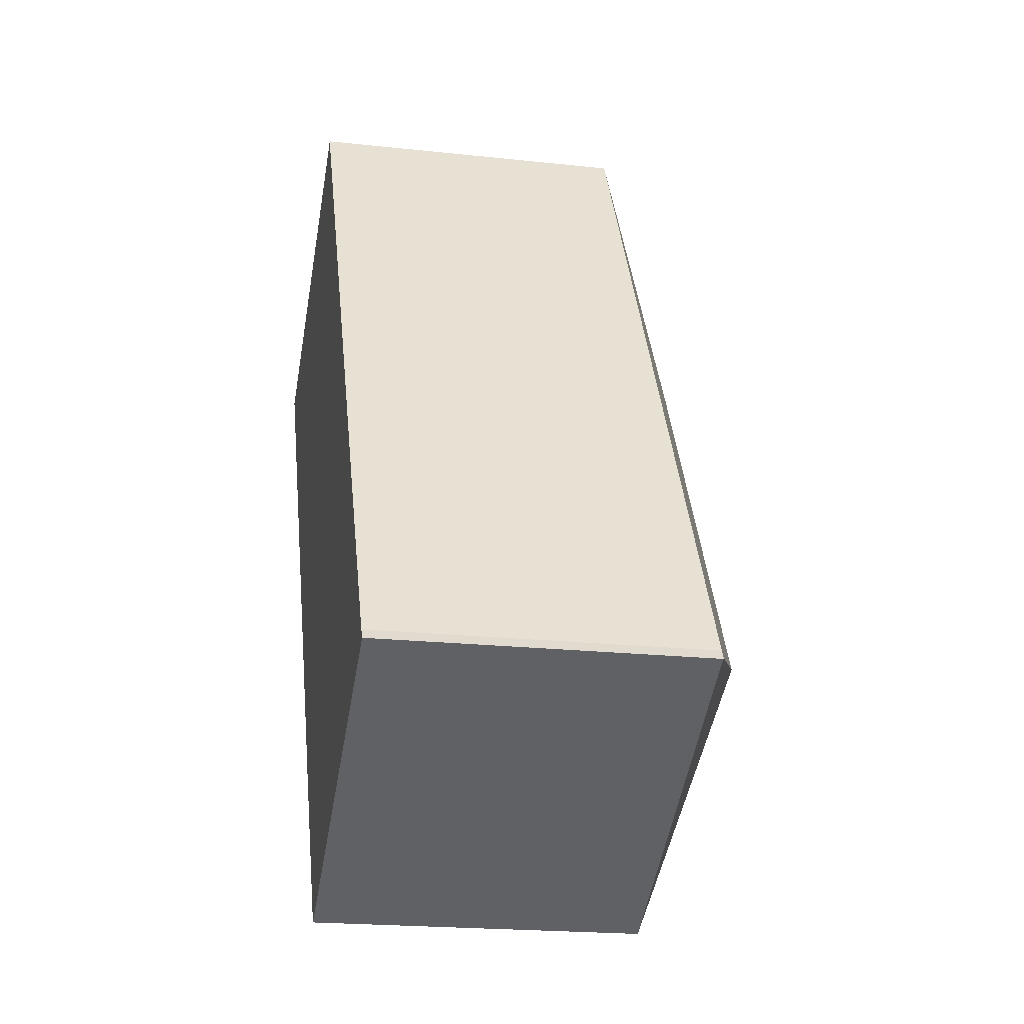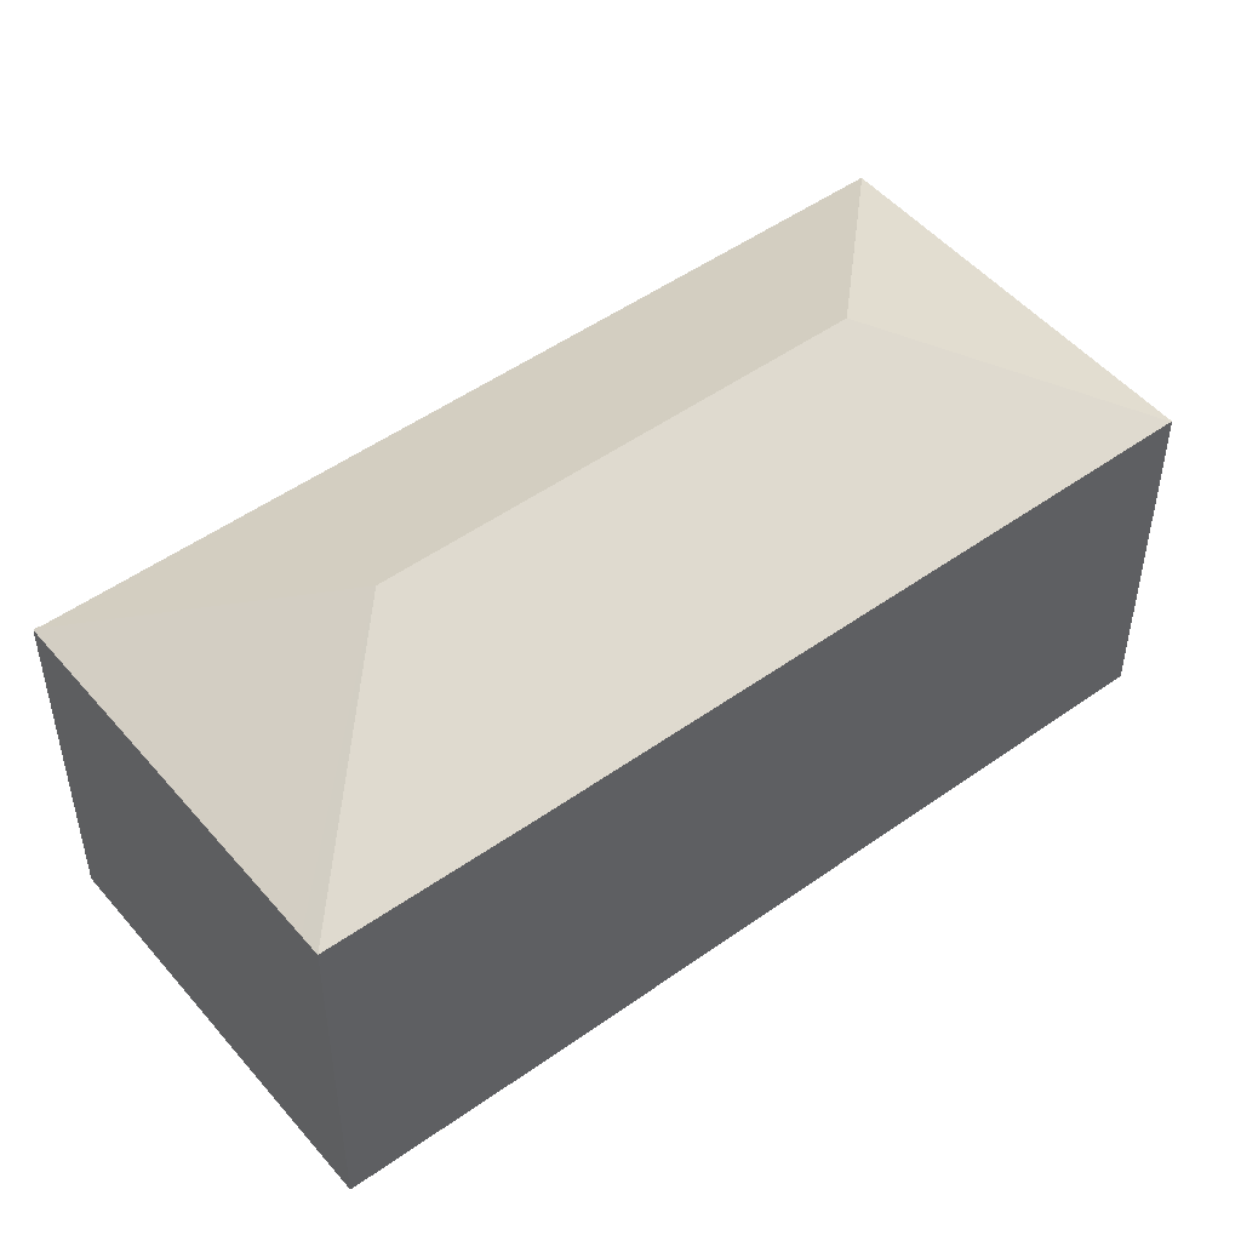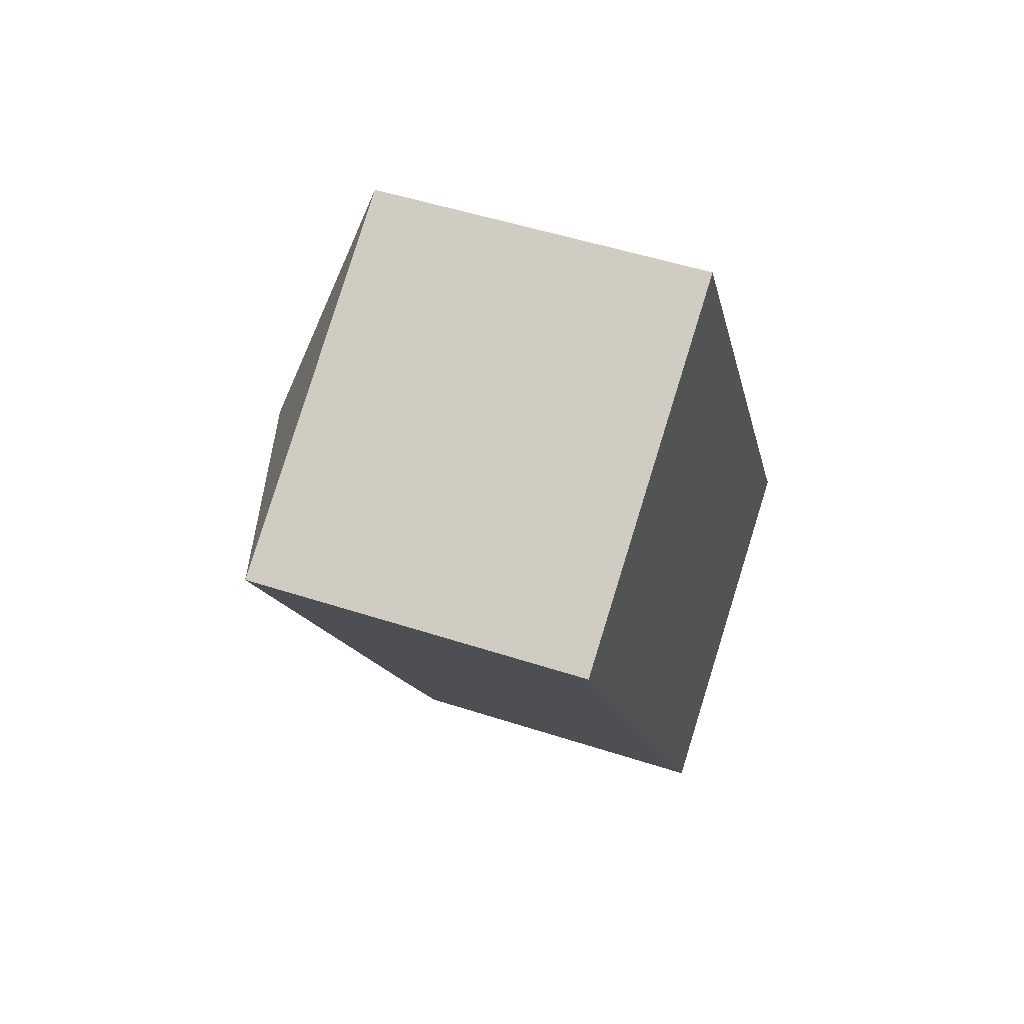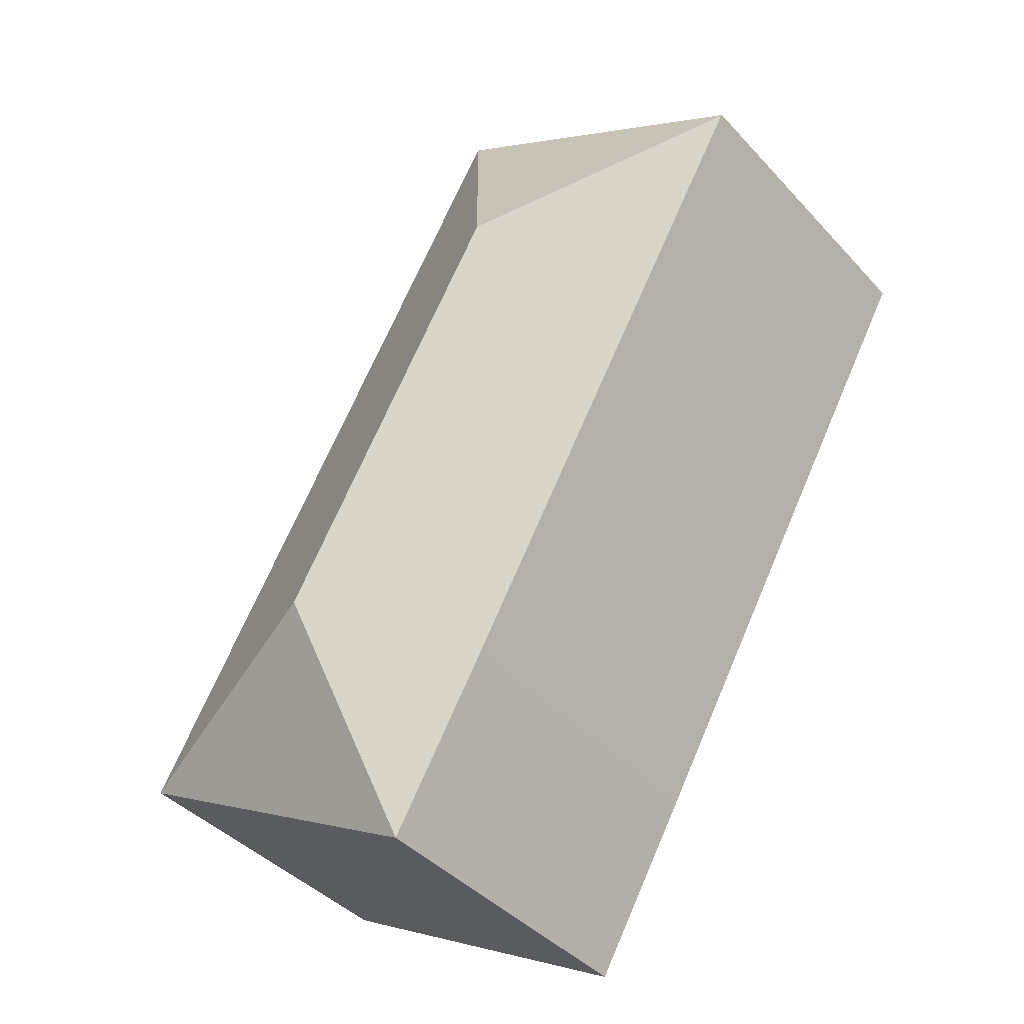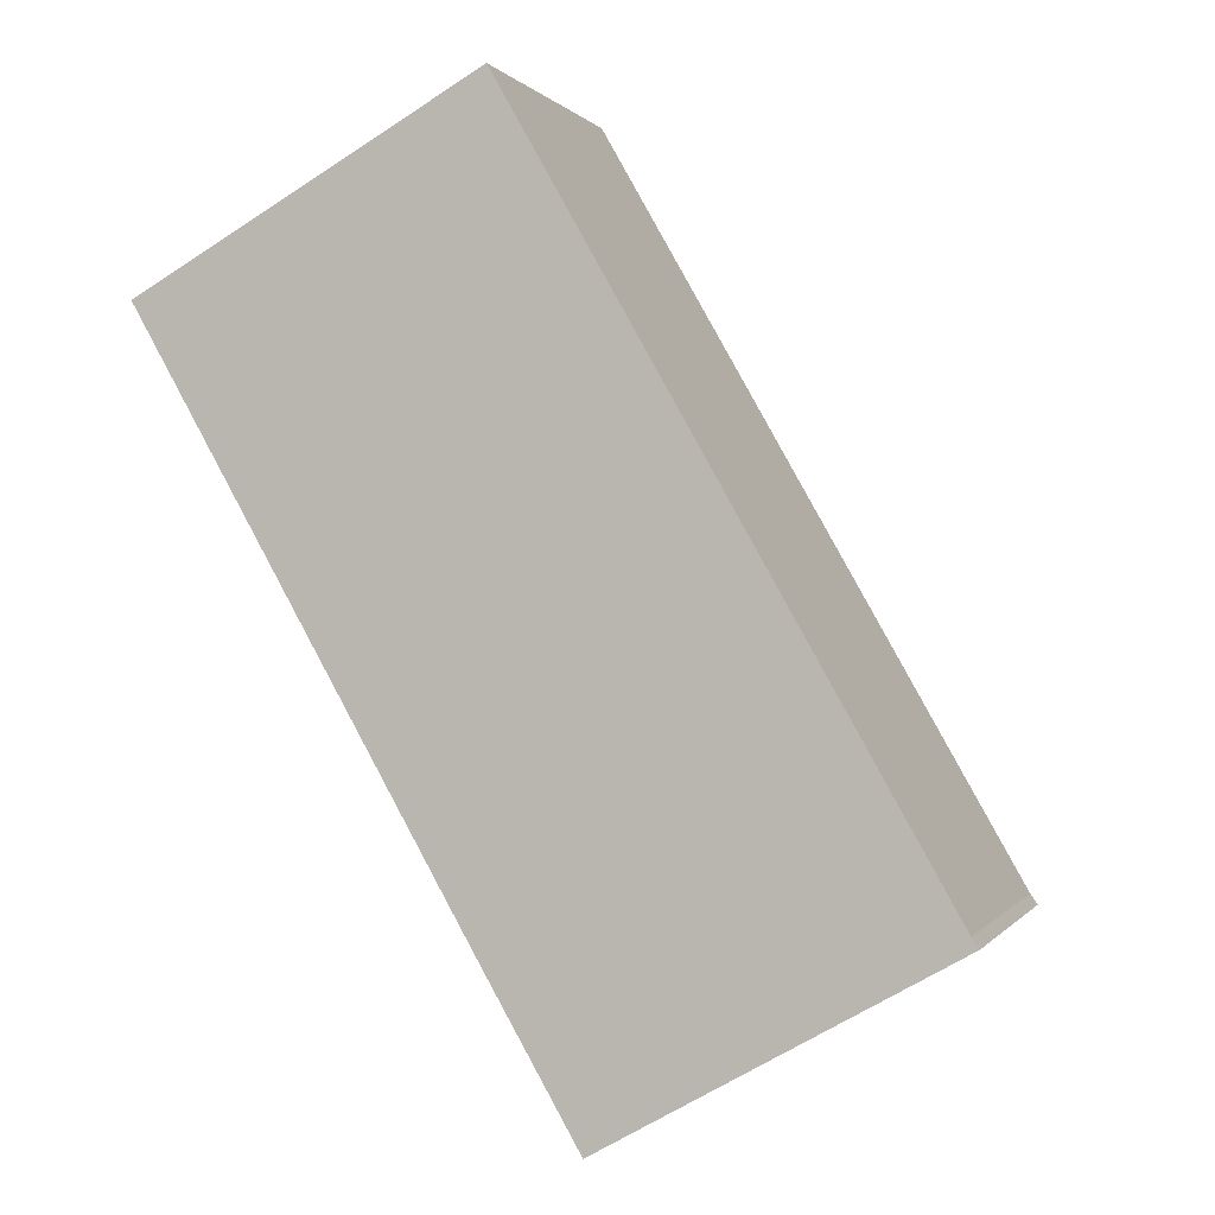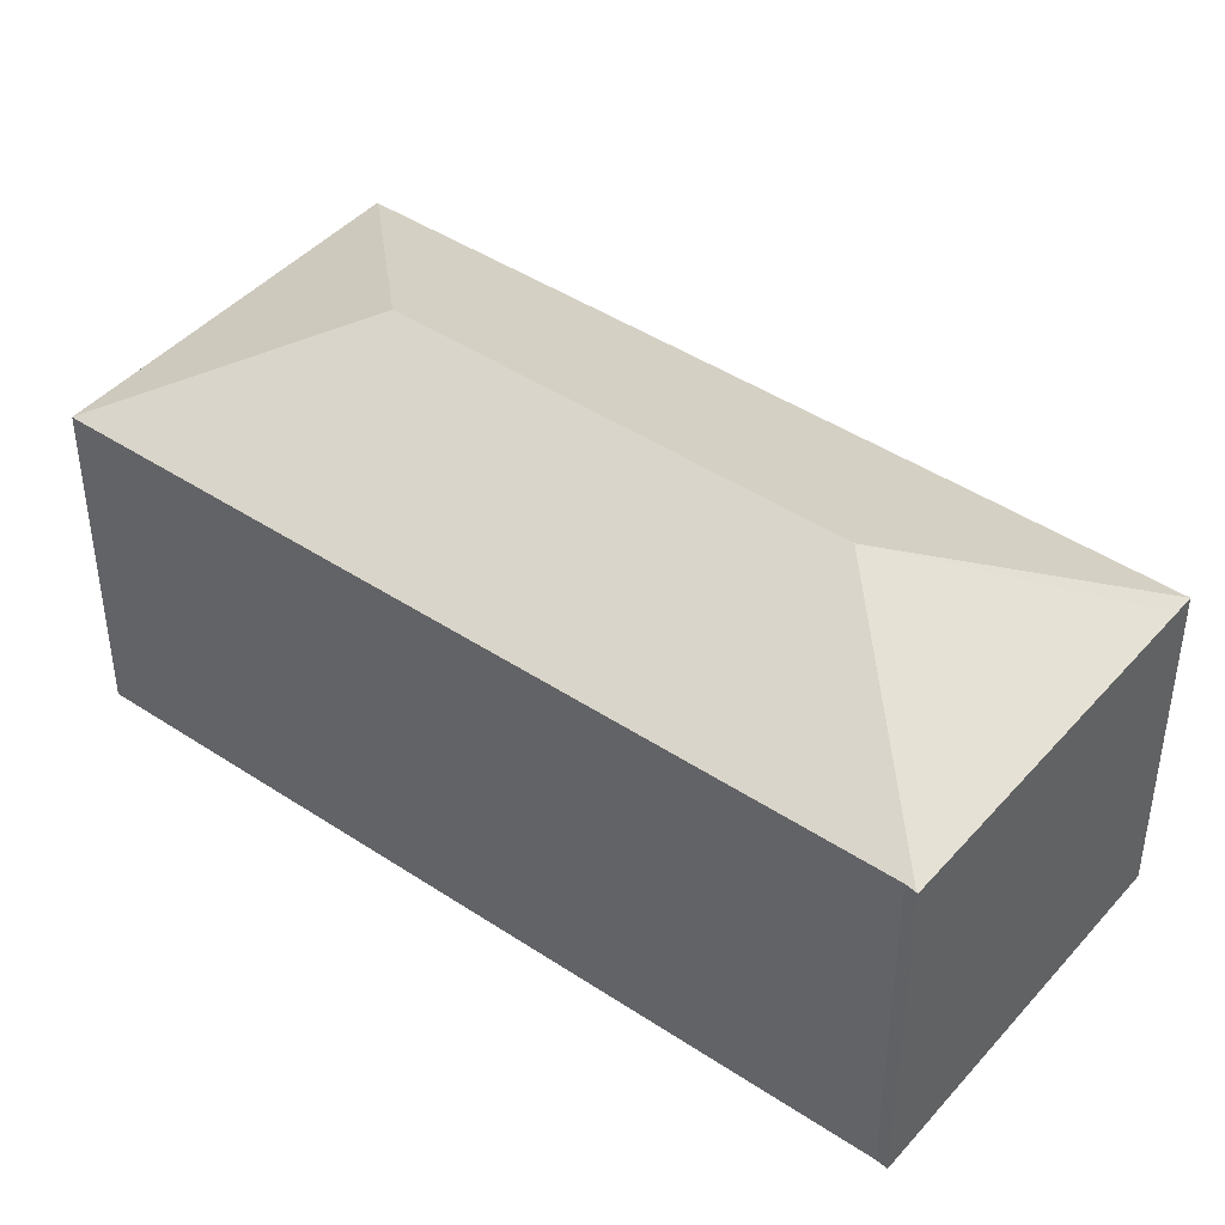
<metadata>
{"format":"obj","ext":"obj","renderer":"f3d","projection":"perspective","resolution":1024,"background":"white","views":[{"elev":-20.8,"azim":78.9,"up":"+Z"},{"elev":49.5,"azim":-158.0,"up":"+Y"},{"elev":49.5,"azim":-70.1,"up":"+Z"},{"elev":-41.1,"azim":-141.9,"up":"+Z"},{"elev":0.2,"azim":17.2,"up":"+Z"},{"elev":43.7,"azim":98.4,"up":"+Y"}]}
</metadata>
<code>
v  8.73 13.85 -2.423
v  11.12 10.94 6.321
v  11.14 10.93 6.331
v  16.38 13.85 -15.78
v  24.91 10.97 -17.87
v  25.13 10.95 -18.17
v  14.61 10.95 -24.16
v  25.15 10.93 -18.2
v  14.01 10.95 -24.5
v  10.73 10.94 -18.83
v  0.024 10.96 -0.042
v  0.317 10.94 0.18
v  0 10.94 6.7e-16
v  10.54 10.94 5.987
v  0 0 0
v  0.317 -1.102e-17 0.18
v  10.54 -3.666e-16 5.987
v  11.12 -3.87e-16 6.321
v  11.14 -3.877e-16 6.331
v  24.91 1.094e-15 -17.87
v  25.15 1.115e-15 -18.2
v  25.13 1.113e-15 -18.17
v  14.61 1.479e-15 -24.16
v  14.01 1.5e-15 -24.5
v  10.73 1.153e-15 -18.83
v  0.024 2.572e-18 -0.042
g defaultobject
f 1 2 3
f 4 5 6
f 5 4 3
f 3 4 1
f 7 6 8
f 6 7 4
f 4 7 9
f 10 4 9
f 4 10 11
f 4 11 1
f 12 11 13
f 11 12 1
f 1 12 14
f 1 14 2
f 15 12 13
f 12 15 14
f 14 15 16
f 14 16 17
f 14 17 2
f 2 17 3
f 3 17 18
f 3 18 19
f 3 20 5
f 20 3 19
f 20 6 5
f 6 20 8
f 8 20 21
f 21 20 22
f 21 7 8
f 7 21 23
f 7 23 9
f 9 23 24
f 24 10 9
f 10 24 25
f 10 25 11
f 11 25 26
f 11 26 13
f 13 26 15
f 20 23 21
f 23 20 19
f 23 19 24
f 24 19 25
f 25 19 26
f 26 19 18
f 26 18 17
f 26 17 16
f 26 16 15

</code>
